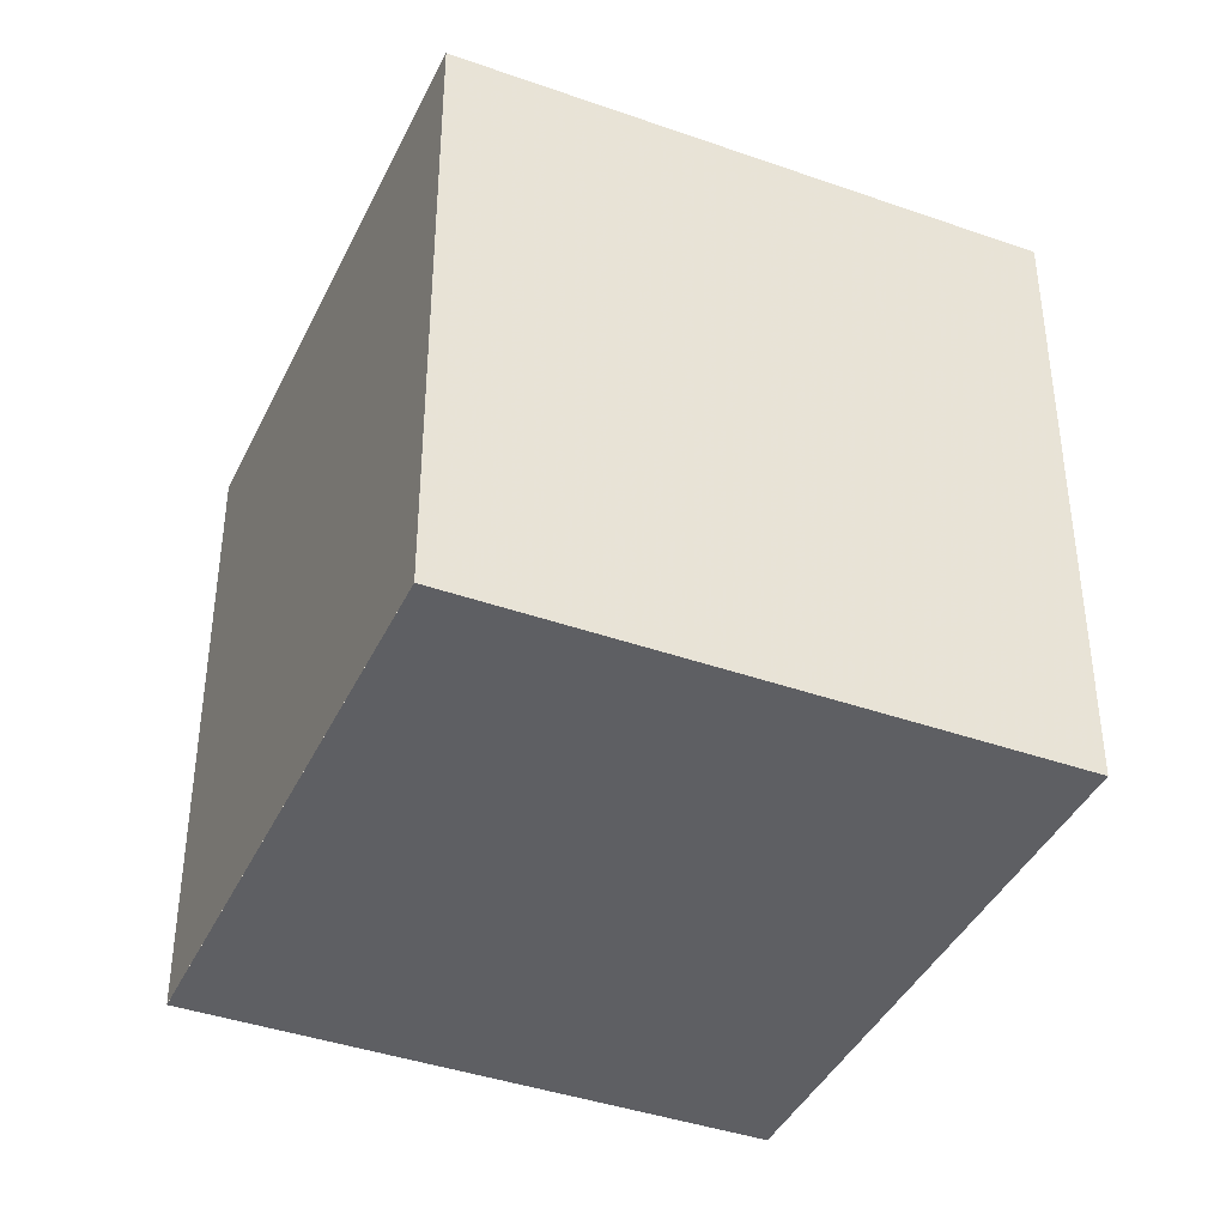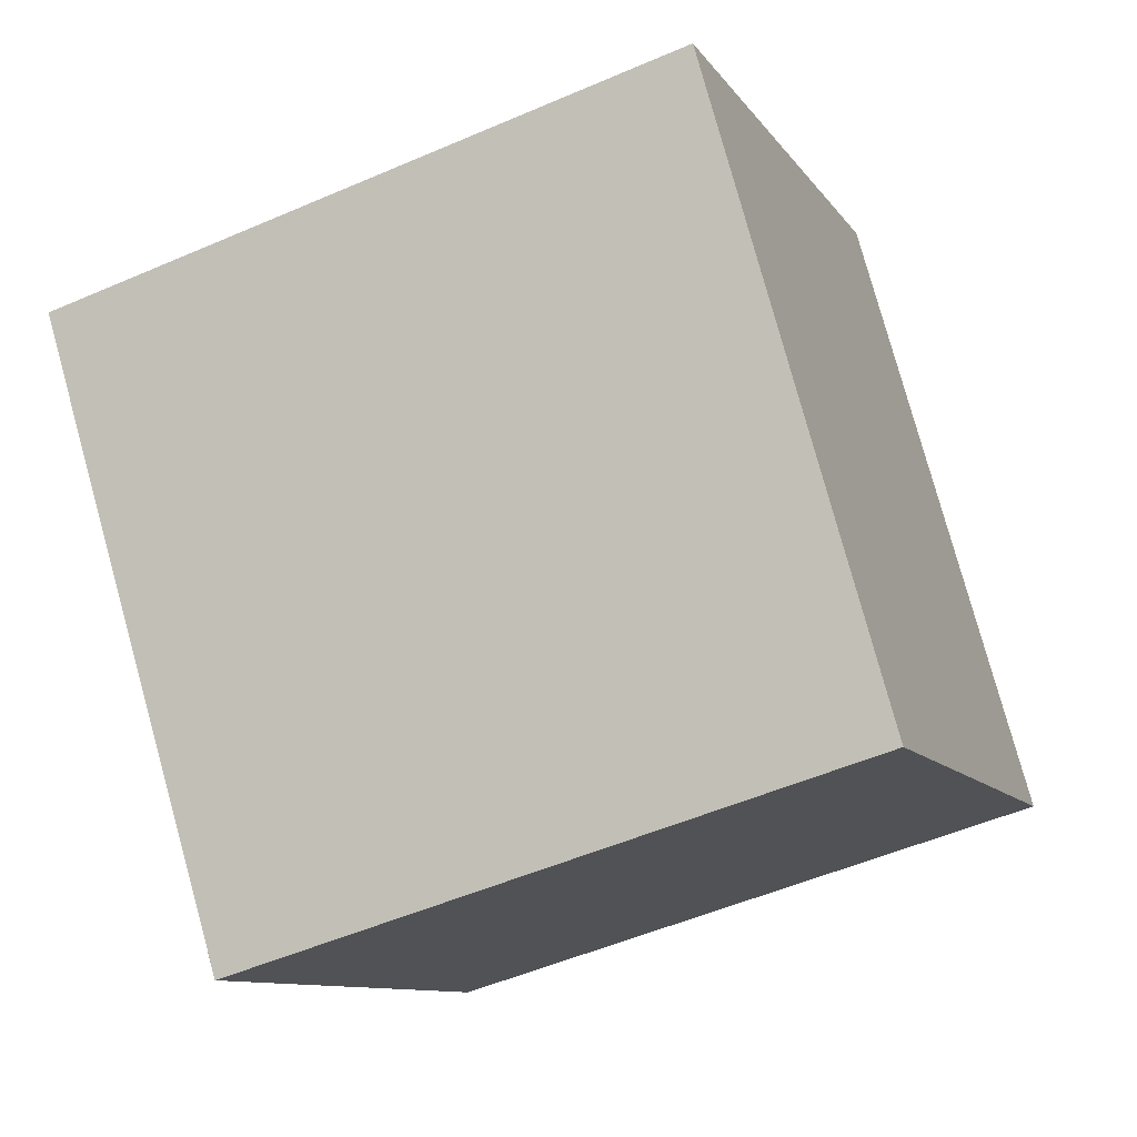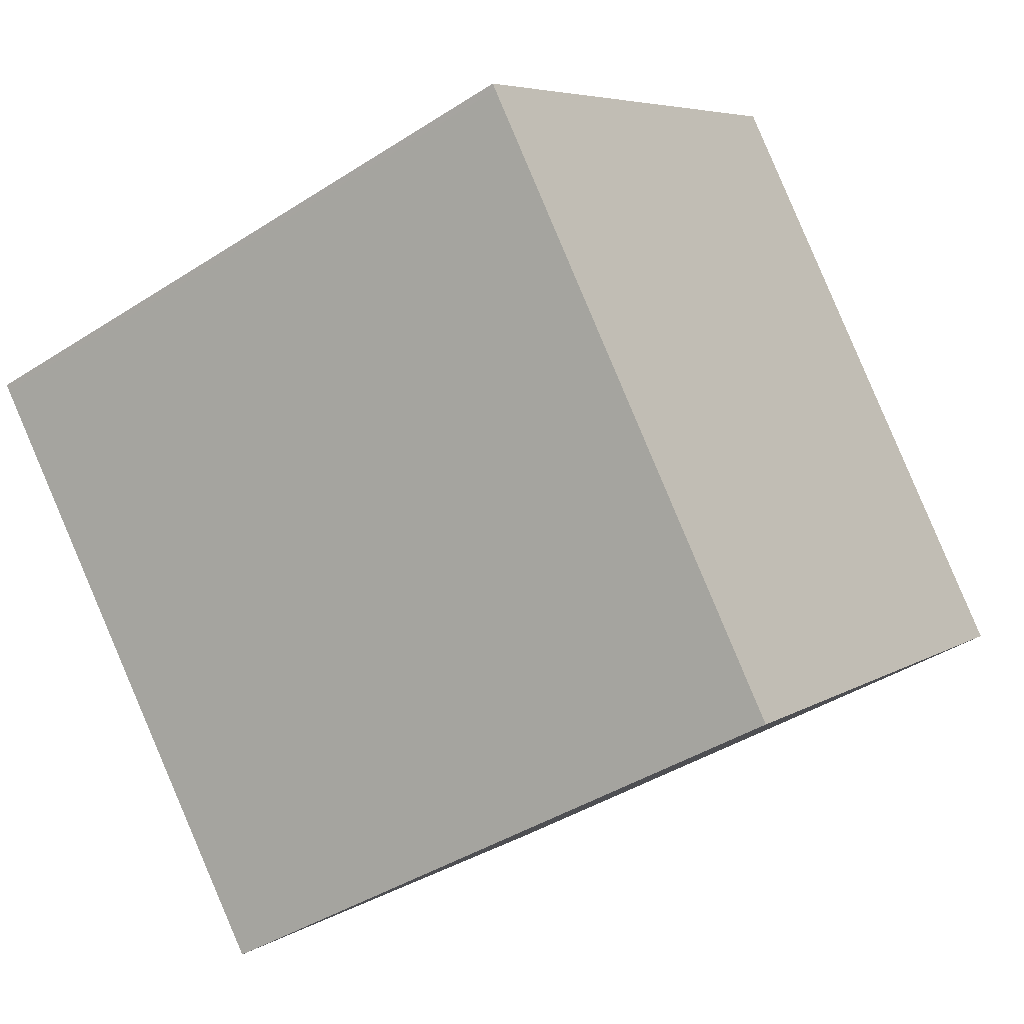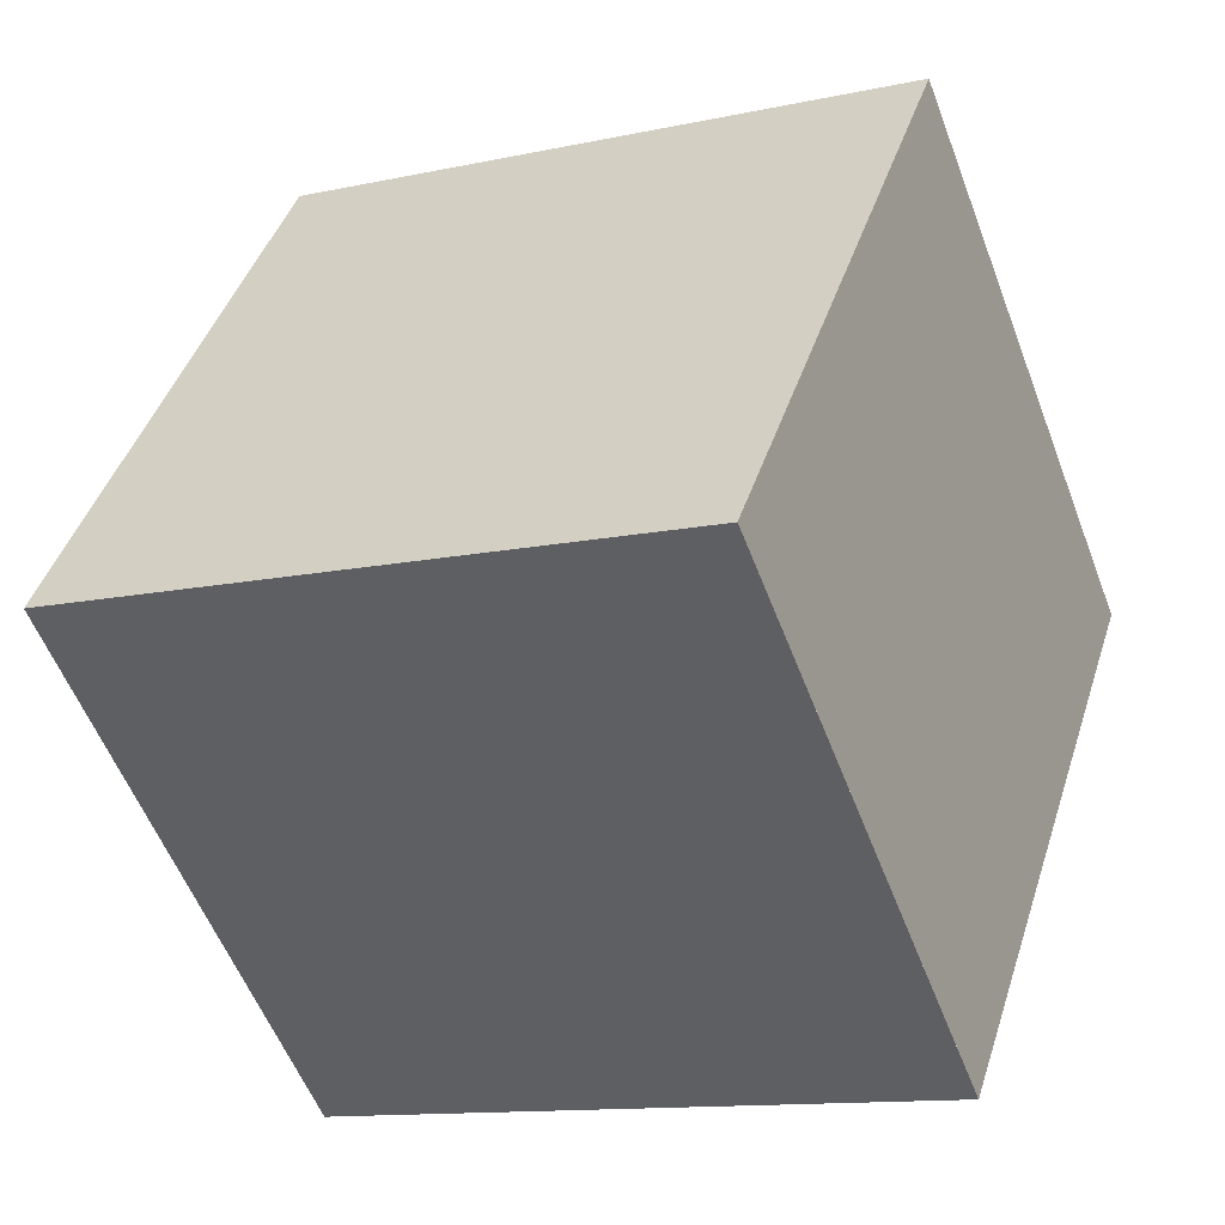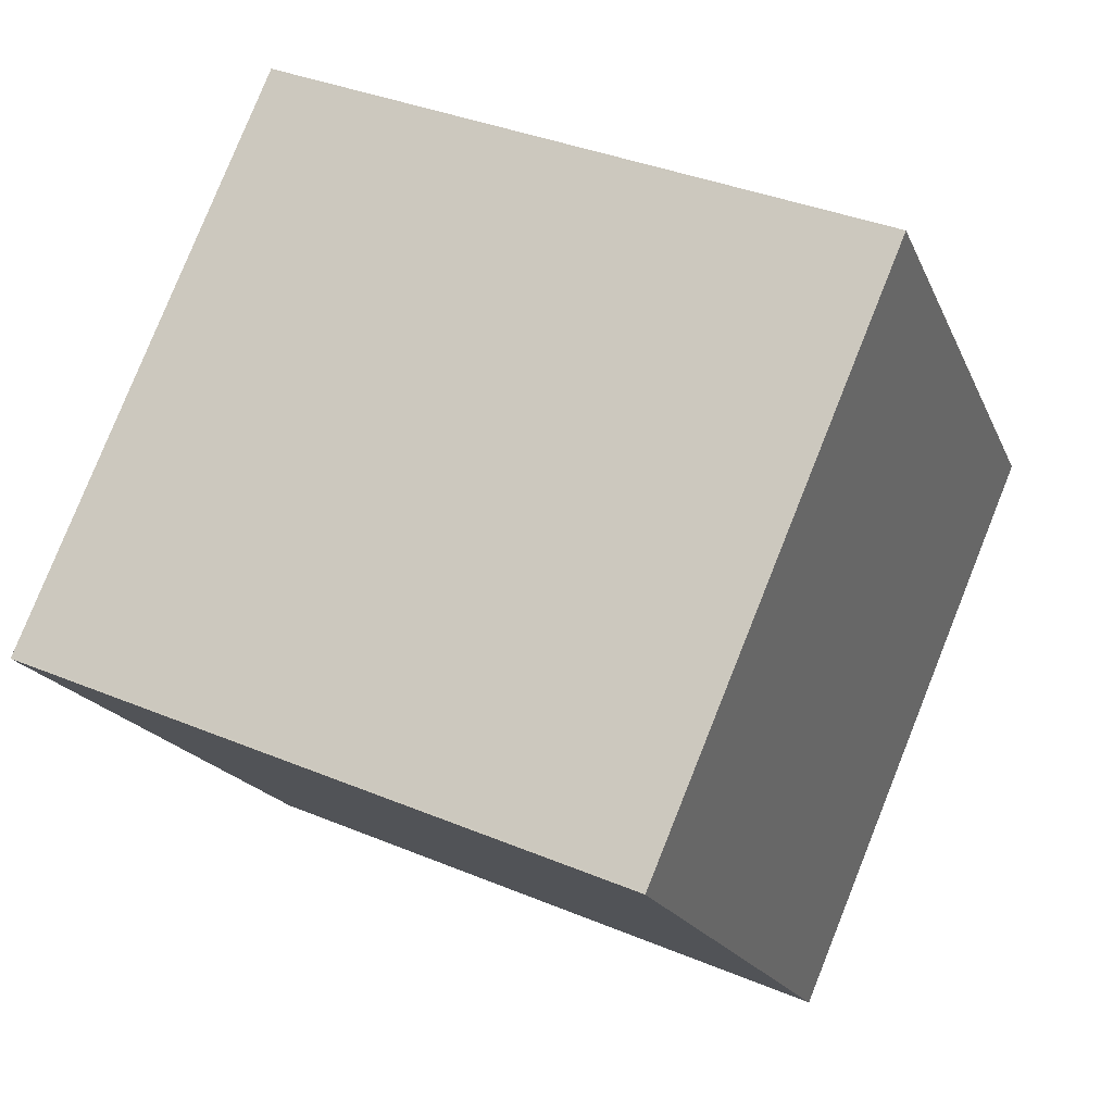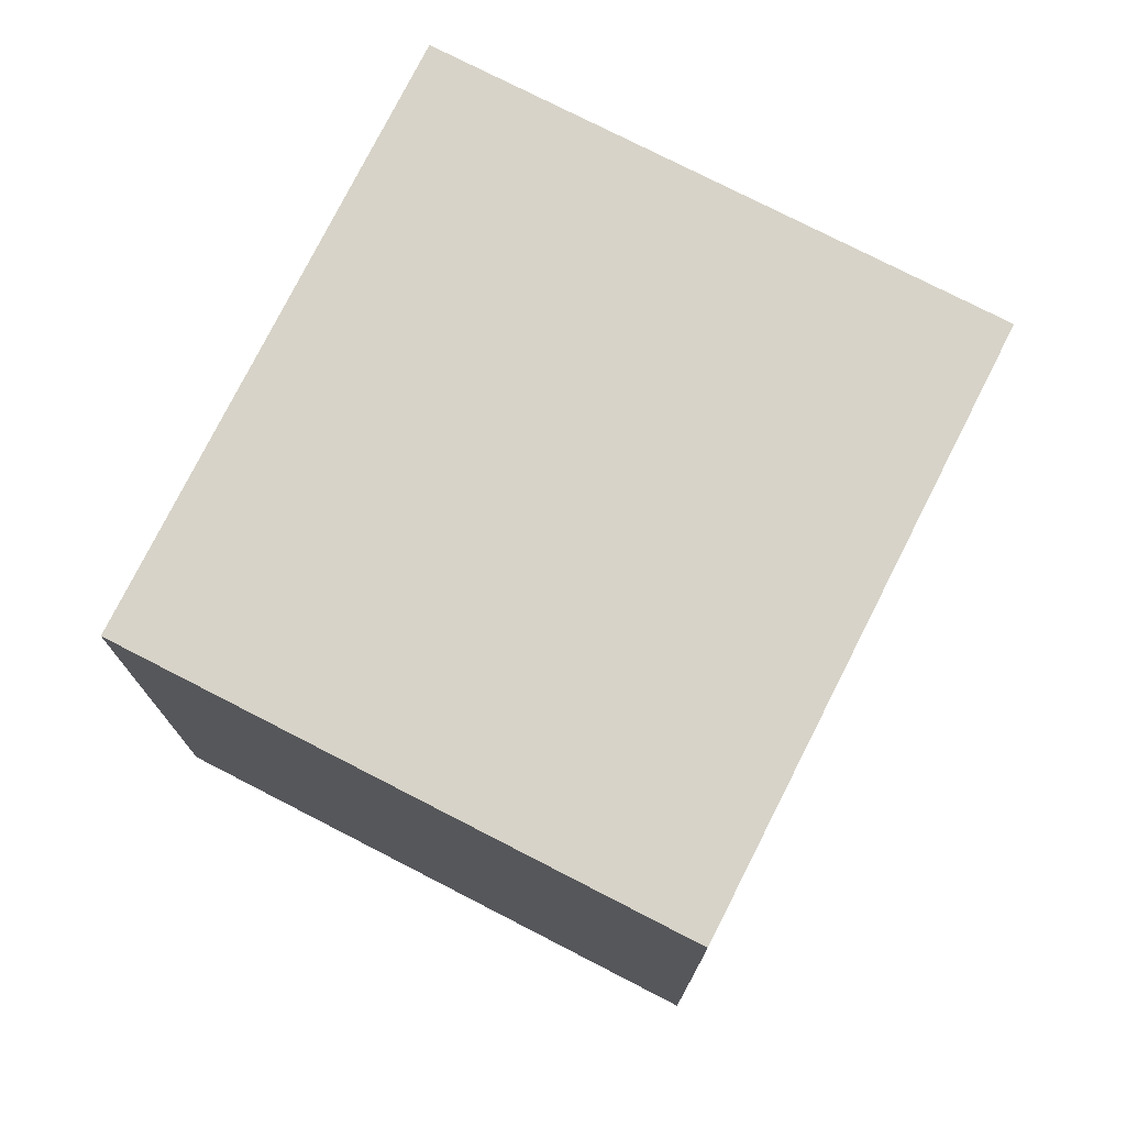
<metadata>
{"format":"obj","ext":"obj","renderer":"f3d","projection":"perspective","resolution":1024,"background":"white","views":[{"elev":-40.7,"azim":16.2,"up":"+Z"},{"elev":-52.0,"azim":-64.9,"up":"+Y"},{"elev":-40.8,"azim":-51.7,"up":"+Y"},{"elev":-12.3,"azim":117.0,"up":"+Y"},{"elev":35.9,"azim":-61.2,"up":"+Y"},{"elev":76.0,"azim":66.8,"up":"+Z"}]}
</metadata>
<code>
v -1902 -1267 2.983
v -1900 -1266 2.985
v -1898 -1268 2.932
v -1900 -1270 2.93
v -1900 -1266 2.985
v -1902 -1267 2.983
v -1898 -1268 2.932
v -1900 -1266 2.985
v -1900 -1266 2.985
v -1900 -1270 2.93
v -1902 -1267 2.983
v -1902 -1267 2.983
v -1900 -1270 2.93
v -1900 -1270 2.93
v -1898 -1268 2.932
v -1898 -1268 2.932
v -1902 -1267 2.983
v -1902 -1267 2.983
v -1902 -1267 0
v -1902 -1267 0
v -1900 -1266 2.985
v -1900 -1266 2.985
v -1900 -1266 0
v -1900 -1266 0
v -1898 -1268 2.932
v -1898 -1268 2.932
v -1898 -1268 0
v -1898 -1268 -4.441e-16
v -1900 -1270 2.93
v -1900 -1270 2.93
v -1900 -1270 0
v -1900 -1270 0
v -1898 -1268 2.932
v -1900 -1266 2.985
v -1900 -1266 0
v -1898 -1268 4.441e-16
v -1902 -1267 2.983
v -1902 -1267 2.983
v -1902 -1267 0
v -1902 -1267 0
v -1900 -1270 2.93
v -1898 -1268 2.932
v -1898 -1268 -4.441e-16
v -1900 -1270 0
v -1900 -1266 2.985
v -1900 -1266 2.985
v -1900 -1266 0
v -1900 -1266 0
v -1900 -1270 2.93
v -1900 -1270 2.93
v -1900 -1270 0
v -1900 -1270 0
v -1900 -1266 2.985
v -1902 -1267 2.983
v -1902 -1267 0
v -1900 -1266 0
v -1902 -1267 2.983
v -1900 -1270 2.93
v -1900 -1270 0
v -1902 -1267 0
v -1898 -1268 2.932
v -1898 -1268 2.932
v -1898 -1268 4.441e-16
v -1898 -1268 0
v -1902 -1267 0
v -1900 -1266 0
v -1898 -1268 0
v -1900 -1270 0
f 9 2 5 8
f 15 8 5 16
f 13 11 8 15
f 12 9 8 11
f 14 6 11 13
f 11 6 1 12
f 13 10 4 14
f 15 7 10 13
f 16 3 7 15
f 18 19 20 17
f 22 23 24 21
f 26 27 28 25
f 30 31 32 29
f 34 35 36 33
f 38 39 40 37
f 42 43 44 41
f 46 47 48 45
f 50 51 52 49
f 54 55 56 53
f 58 59 60 57
f 62 63 64 61
f 66 67 68 65

</code>
